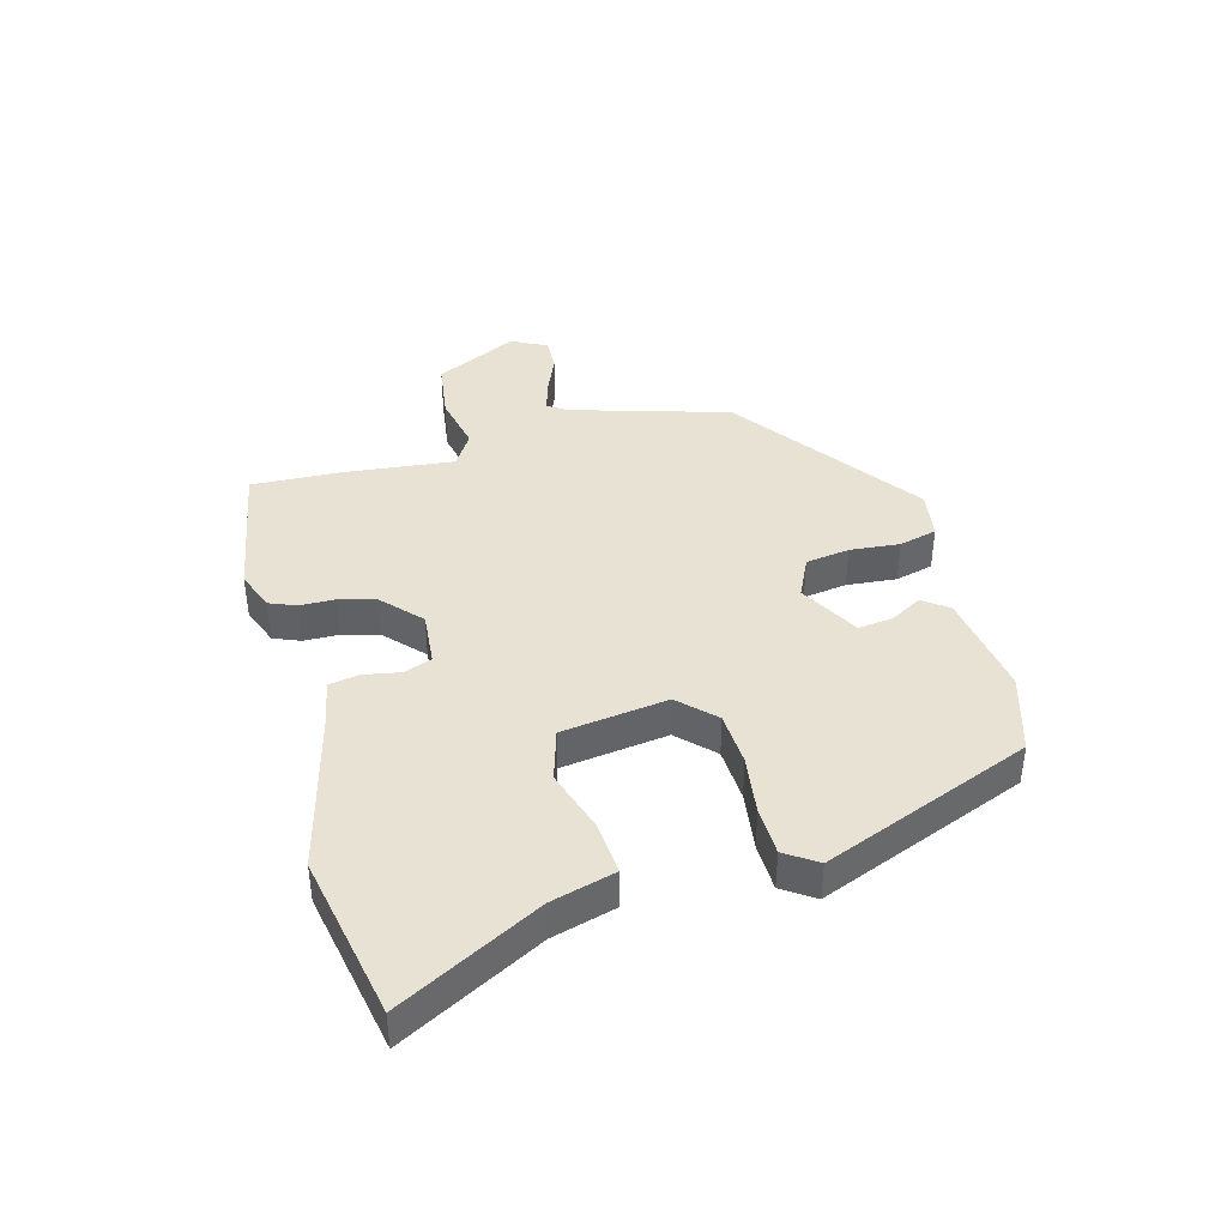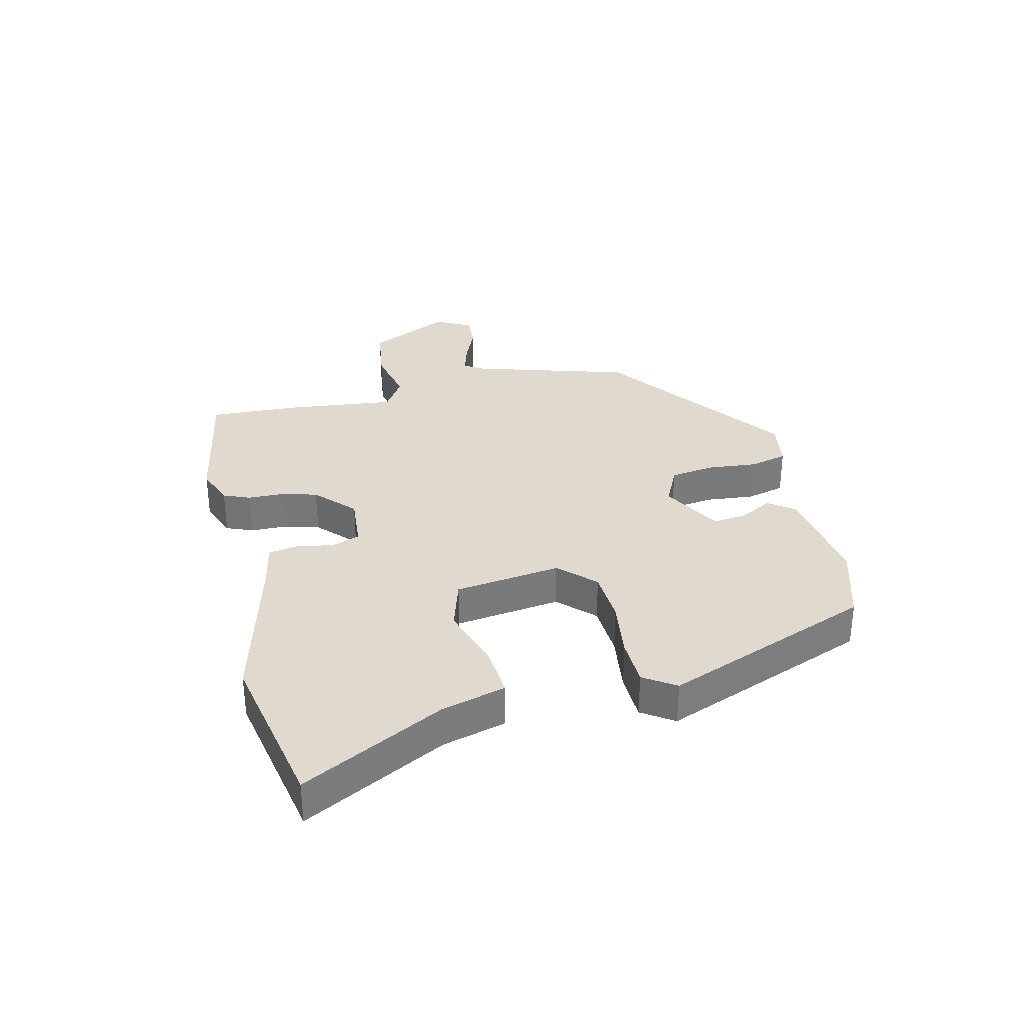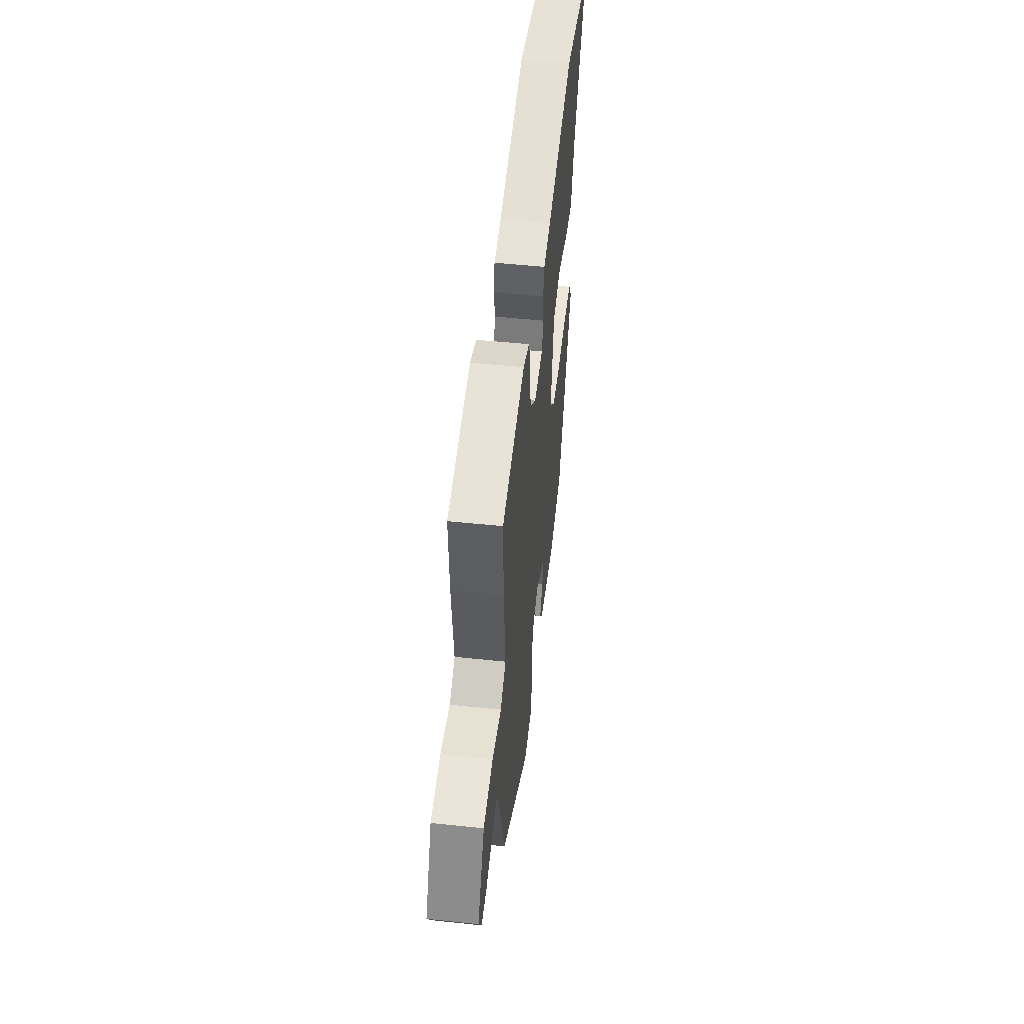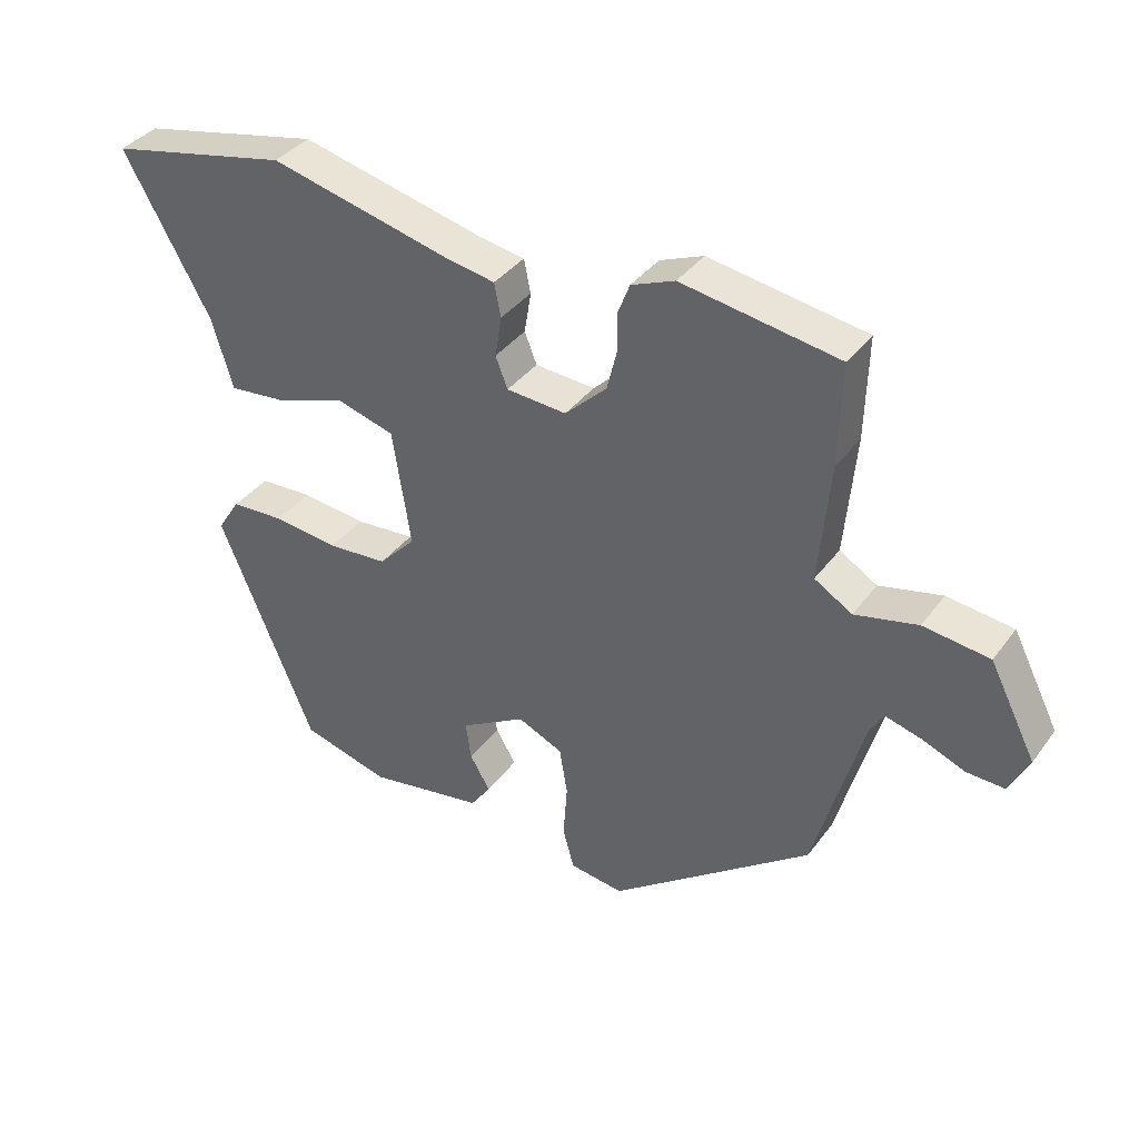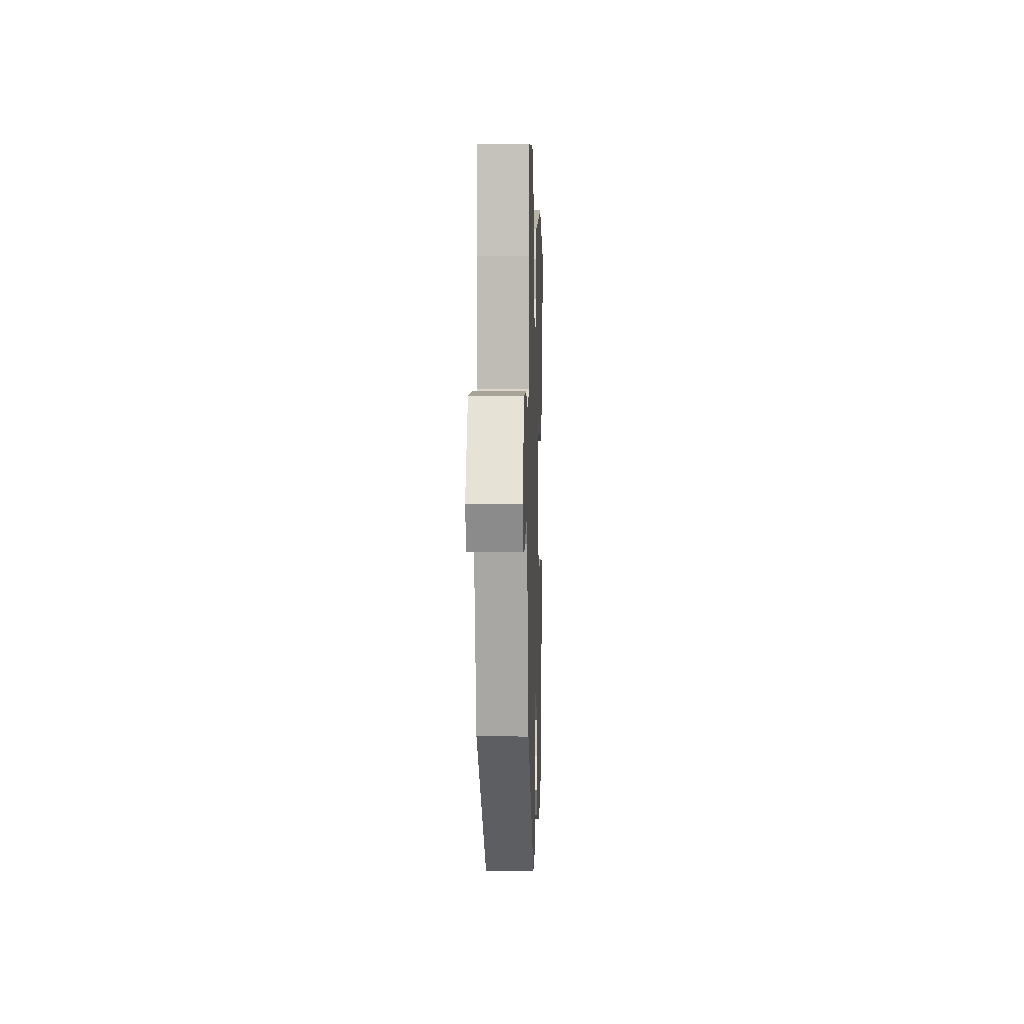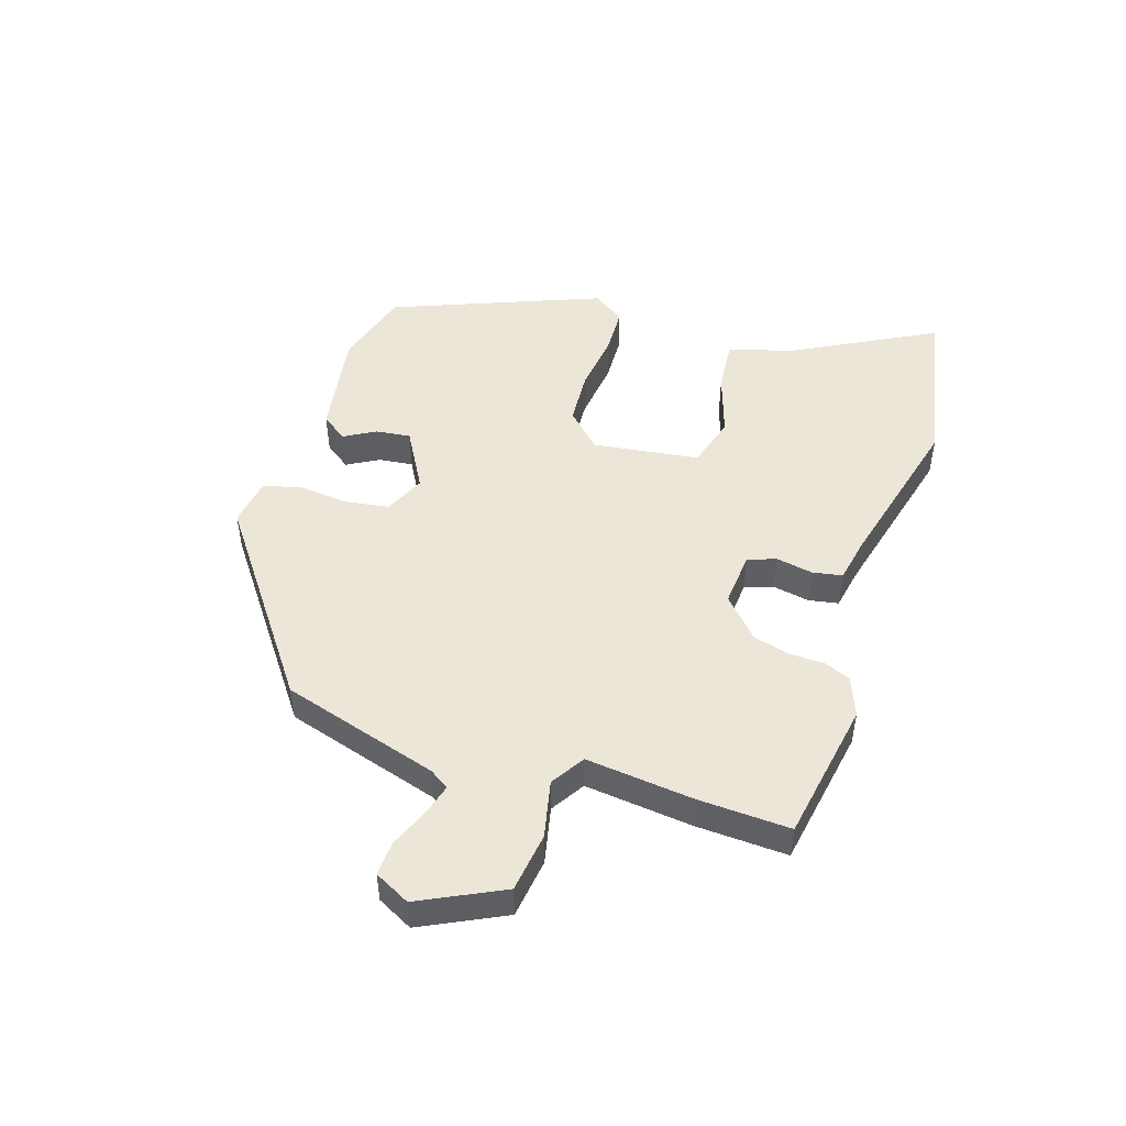
<metadata>
{"format":"obj","ext":"obj","renderer":"f3d","projection":"perspective","resolution":1024,"background":"white","views":[{"elev":40.7,"azim":75.9,"up":"+Y"},{"elev":32.7,"azim":77.8,"up":"+Y"},{"elev":52.1,"azim":-83.5,"up":"+Z"},{"elev":37.4,"azim":-147.9,"up":"+Z"},{"elev":-0.3,"azim":-88.2,"up":"+Z"},{"elev":49.1,"azim":-71.2,"up":"+Y"}]}
</metadata>
<code>
v 0.379 0.07 0.526
v 0.648 0.07 0.468
v 0.52 0.07 0.237
v 0.489 0.07 0.132
v 0.403 0.07 0.141
v 0.299 0.07 0.177
v 0.214 0.07 0.153
v 0.187 0.07 -0.021
v 0.242 0.07 -0.079
v 0.331 0.07 -0.086
v 0.428 0.07 -0.075
v 0.507 0.07 -0.079
v 0.541 0.07 -0.132
v 0.4 0.07 -0.472
v 0.27 0.07 -0.508
v 0.097 0.07 -0.478
v 0.067 0.07 -0.435
v 0.097 0.07 -0.384
v 0.105 0.07 -0.327
v 0.008 0.07 -0.27
v -0.059 0.07 -0.3
v -0.071 0.07 -0.372
v -0.065 0.07 -0.454
v -0.082 0.07 -0.516
v -0.162 0.07 -0.527
v -0.461 0.07 -0.3
v -0.533 0.07 -0.04
v -0.553 0.07 -0.007
v -0.605 0.07 -0.021
v -0.67 0.07 -0.047
v -0.726 0.07 -0.049
v -0.755 0.07 0.01
v -0.686 0.07 0.145
v -0.588 0.07 0.157
v -0.495 0.07 0.135
v -0.439 0.07 0.169
v -0.455 0.07 0.347
v -0.459 0.07 0.498
v -0.227 0.07 0.535
v -0.163 0.07 0.509
v -0.146 0.07 0.465
v -0.146 0.07 0.408
v -0.131 0.07 0.347
v -0.069 0.07 0.287
v 0.02 0.07 0.293
v 0.038 0.07 0.339
v 0.028 0.07 0.4
v 0.038 0.07 0.449
v 0.111 0.07 0.462
v 0.379 0 0.526
v 0.648 0 0.468
v 0.52 0 0.237
v 0.489 0 0.132
v 0.403 0 0.141
v 0.299 0 0.177
v 0.214 0 0.153
v 0.187 0 -0.021
v 0.242 0 -0.079
v 0.331 0 -0.086
v 0.428 0 -0.075
v 0.507 0 -0.079
v 0.541 0 -0.132
v 0.4 0 -0.472
v 0.27 0 -0.508
v 0.097 0 -0.478
v 0.067 0 -0.435
v 0.097 0 -0.384
v 0.105 0 -0.327
v 0.008 0 -0.27
v -0.059 0 -0.3
v -0.071 0 -0.372
v -0.065 0 -0.454
v -0.082 0 -0.516
v -0.162 0 -0.527
v -0.461 0 -0.3
v -0.533 0 -0.04
v -0.553 0 -0.007
v -0.605 0 -0.021
v -0.67 0 -0.047
v -0.726 0 -0.049
v -0.755 0 0.01
v -0.686 0 0.145
v -0.588 0 0.157
v -0.495 0 0.135
v -0.439 0 0.169
v -0.455 0 0.347
v -0.459 0 0.498
v -0.227 0 0.535
v -0.163 0 0.509
v -0.146 0 0.465
v -0.146 0 0.408
v -0.131 0 0.347
v -0.069 0 0.287
v 0.02 0 0.293
v 0.038 0 0.339
v 0.028 0 0.4
v 0.038 0 0.449
v 0.111 0 0.462
f 46 47 48 49
f 45 46 49 1
f 39 40 41 42
f 39 42 43
f 36 37 38 39
f 36 39 43
f 35 36 43 44
f 33 34 35
f 32 33 35
f 29 30 31 32
f 28 29 32 35
f 27 28 35 44
f 22 23 24 25
f 21 22 25 26
f 20 21 26 27
f 15 16 17 18
f 15 18 19
f 14 15 19
f 13 14 19 20
f 10 11 12 13
f 9 10 13 20
f 3 4 5 6
f 1 2 3 6
f 45 1 6 7
f 44 45 7 8
f 27 44 8
f 8 9 20 27
f 98 97 96 95
f 50 98 95 94
f 91 90 89 88
f 92 91 88
f 88 87 86 85
f 92 88 85
f 93 92 85 84
f 84 83 82
f 84 82 81
f 81 80 79 78
f 84 81 78 77
f 93 84 77 76
f 74 73 72 71
f 75 74 71 70
f 76 75 70 69
f 67 66 65 64
f 68 67 64
f 68 64 63
f 69 68 63 62
f 62 61 60 59
f 69 62 59 58
f 55 54 53 52
f 55 52 51 50
f 56 55 50 94
f 57 56 94 93
f 57 93 76
f 76 69 58 57
f 1 50 51 2
f 2 51 52 3
f 3 52 53 4
f 4 53 54 5
f 5 54 55 6
f 6 55 56 7
f 7 56 57 8
f 8 57 58 9
f 9 58 59 10
f 10 59 60 11
f 11 60 61 12
f 12 61 62 13
f 13 62 63 14
f 14 63 64 15
f 15 64 65 16
f 16 65 66 17
f 17 66 67 18
f 18 67 68 19
f 19 68 69 20
f 20 69 70 21
f 21 70 71 22
f 22 71 72 23
f 23 72 73 24
f 24 73 74 25
f 25 74 75 26
f 26 75 76 27
f 27 76 77 28
f 28 77 78 29
f 29 78 79 30
f 30 79 80 31
f 31 80 81 32
f 32 81 82 33
f 33 82 83 34
f 34 83 84 35
f 35 84 85 36
f 36 85 86 37
f 37 86 87 38
f 38 87 88 39
f 39 88 89 40
f 40 89 90 41
f 41 90 91 42
f 42 91 92 43
f 43 92 93 44
f 44 93 94 45
f 45 94 95 46
f 46 95 96 47
f 47 96 97 48
f 48 97 98 49
f 49 98 50 1

</code>
